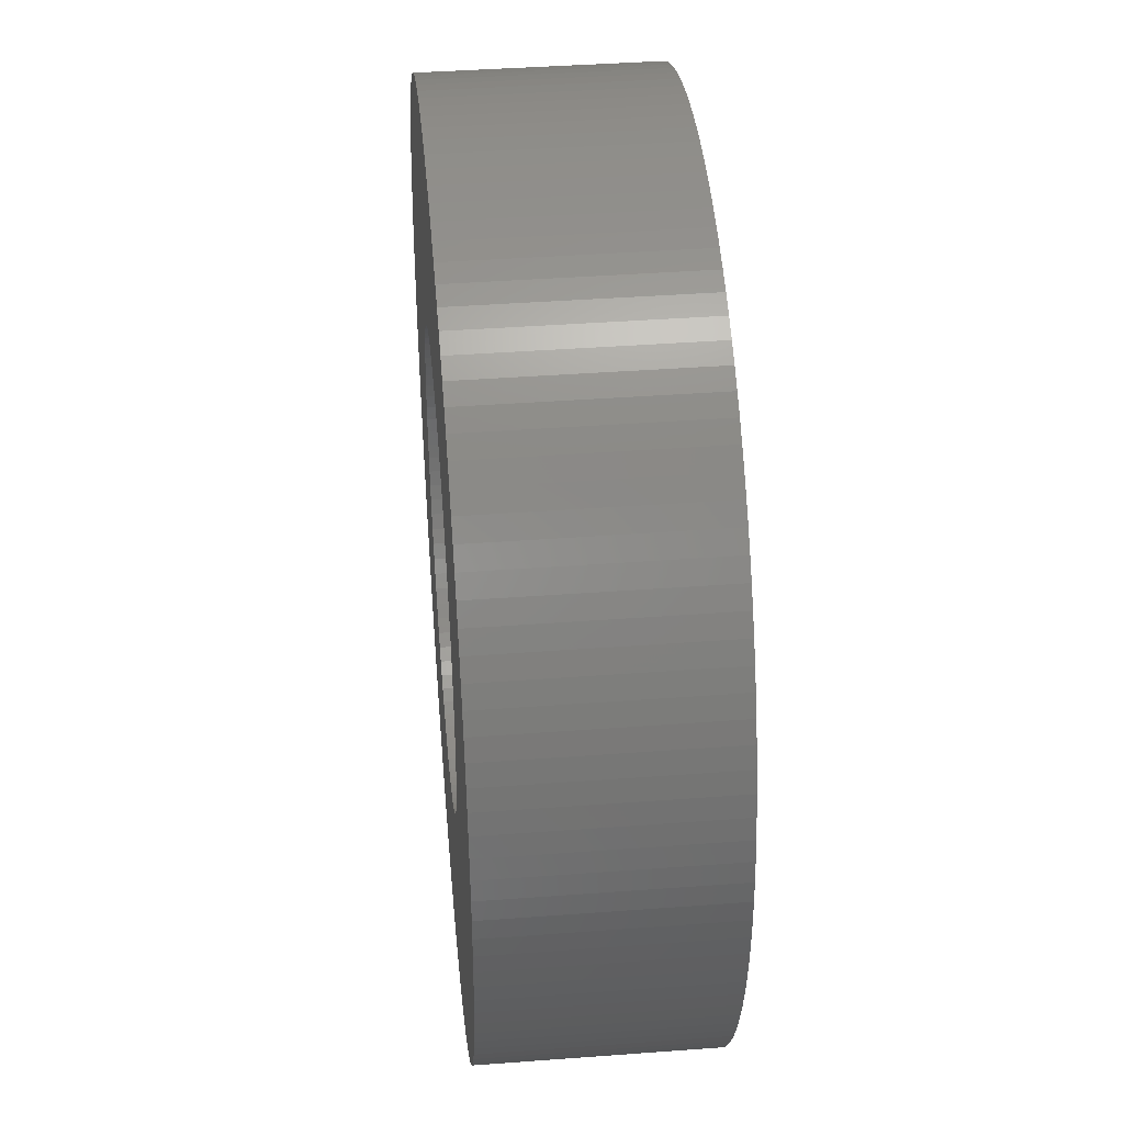
<metadata>
{"format":"stl","ext":"stl","renderer":"f3d","projection":"perspective","resolution":1024,"background":"white","views":[{"elev":40.9,"azim":-95.2,"up":"+Y"}]}
</metadata>
<code>
# stl→obj: 454 verts, 908 faces
v -4.989 -0.334 5
v -4.989 -0.334 0
v -5 -6.123e-16 5
v -5 -6.123e-16 0
v -4.989 0.334 5
v -4.989 0.334 0
v -4.955 0.6664 5
v -4.955 0.6664 0
v -4.9 0.9959 5
v -4.9 0.9959 0
v -4.822 1.321 5
v -4.822 1.321 0
v -4.723 1.64 5
v -4.723 1.64 0
v -4.603 1.952 5
v -4.603 1.952 0
v -4.463 2.255 5
v -4.463 2.255 0
v -4.302 2.548 5
v -4.302 2.548 0
v -4.122 2.83 5
v -4.122 2.83 0
v -3.924 3.099 5
v -3.924 3.099 0
v -3.708 3.354 5
v -3.708 3.354 0
v -3.476 3.594 5
v -3.476 3.594 0
v -3.228 3.818 5
v -3.228 3.818 0
v -2.966 4.025 5
v -2.966 4.025 0
v -2.69 4.214 5
v -2.69 4.214 0
v -2.403 4.385 5
v -2.403 4.385 0
v -2.105 4.535 5
v -2.105 4.535 0
v -1.797 4.666 5
v -1.797 4.666 0
v -1.481 4.776 5
v -1.481 4.776 0
v -1.159 4.864 5
v -1.159 4.864 0
v -0.8316 4.93 5
v -0.8316 4.93 0
v -0.5005 4.975 5
v -0.5005 4.975 0
v -0.1671 4.997 5
v -0.1671 4.997 0
v 0.1671 4.997 5
v 0.1671 4.997 0
v 0.5005 4.975 5
v 0.5005 4.975 0
v 0.8316 4.93 5
v 0.8316 4.93 0
v 1.159 4.864 5
v 1.159 4.864 0
v 1.481 4.776 5
v 1.481 4.776 0
v 1.797 4.666 5
v 1.797 4.666 0
v 2.105 4.535 5
v 2.105 4.535 0
v 2.403 4.385 5
v 2.403 4.385 0
v 2.69 4.214 5
v 2.69 4.214 0
v 2.966 4.025 5
v 2.966 4.025 0
v 3.228 3.818 5
v 3.228 3.818 0
v 3.476 3.594 5
v 3.476 3.594 0
v 3.708 3.354 5
v 3.708 3.354 0
v 3.924 3.099 5
v 3.924 3.099 0
v 4.122 2.83 5
v 4.122 2.83 0
v 4.302 2.548 5
v 4.302 2.548 0
v 4.463 2.255 5
v 4.463 2.255 0
v 4.603 1.952 5
v 4.603 1.952 0
v 4.723 1.64 5
v 4.723 1.64 0
v 4.822 1.321 5
v 4.822 1.321 0
v 4.9 0.9959 5
v 4.9 0.9959 0
v 4.955 0.6664 5
v 4.955 0.6664 0
v 4.989 0.334 5
v 4.989 0.334 0
v 5 0 5
v 5 0 0
v 4.989 -0.334 5
v 4.989 -0.334 0
v 4.955 -0.6664 5
v 4.955 -0.6664 0
v 4.9 -0.9959 5
v 4.9 -0.9959 0
v 4.822 -1.321 5
v 4.822 -1.321 0
v 4.723 -1.64 5
v 4.723 -1.64 0
v 4.603 -1.952 5
v 4.603 -1.952 0
v 4.463 -2.255 5
v 4.463 -2.255 0
v 4.302 -2.548 5
v 4.302 -2.548 0
v 4.122 -2.83 5
v 4.122 -2.83 0
v 3.924 -3.099 5
v 3.924 -3.099 0
v 3.708 -3.354 5
v 3.708 -3.354 0
v 3.476 -3.594 5
v 3.476 -3.594 0
v 3.228 -3.818 5
v 3.228 -3.818 0
v 2.966 -4.025 5
v 2.966 -4.025 0
v 2.69 -4.214 5
v 2.69 -4.214 0
v 2.403 -4.385 5
v 2.403 -4.385 0
v 2.105 -4.535 5
v 2.105 -4.535 0
v 1.797 -4.666 5
v 1.797 -4.666 0
v 1.481 -4.776 5
v 1.481 -4.776 0
v 1.159 -4.864 5
v 1.159 -4.864 0
v 0.8316 -4.93 5
v 0.8316 -4.93 0
v 0.5005 -4.975 5
v 0.5005 -4.975 0
v 0.1671 -4.997 5
v 0.1671 -4.997 0
v -0.1671 -4.997 5
v -0.1671 -4.997 0
v -0.5005 -4.975 5
v -0.5005 -4.975 0
v -0.8316 -4.93 5
v -0.8316 -4.93 0
v -1.159 -4.864 5
v -1.159 -4.864 0
v -1.481 -4.776 5
v -1.481 -4.776 0
v -1.797 -4.666 5
v -1.797 -4.666 0
v -2.105 -4.535 5
v -2.105 -4.535 0
v -2.403 -4.385 5
v -2.403 -4.385 0
v -2.69 -4.214 5
v -2.69 -4.214 0
v -2.966 -4.025 5
v -2.966 -4.025 0
v -3.228 -3.818 5
v -3.228 -3.818 0
v -3.476 -3.594 5
v -3.476 -3.594 0
v -3.708 -3.354 5
v -3.708 -3.354 0
v -3.924 -3.099 5
v -3.924 -3.099 0
v -4.122 -2.83 5
v -4.122 -2.83 0
v -4.302 -2.548 5
v -4.302 -2.548 0
v -4.463 -2.255 5
v -4.463 -2.255 0
v -4.603 -1.952 5
v -4.603 -1.952 0
v -4.723 -1.64 5
v -4.723 -1.64 0
v -4.822 -1.321 5
v -4.822 -1.321 0
v -4.9 -0.9959 5
v -4.9 -0.9959 0
v -4.955 -0.6664 5
v -4.955 -0.6664 0
v -9.989 0.4722 5
v -9.989 0.4722 0
v -10 -1.225e-15 5
v -10 -1.225e-15 0
v -9.989 -0.4722 5
v -9.989 -0.4722 0
v -9.955 -0.9434 5
v -9.955 -0.9434 0
v -9.9 -1.413 5
v -9.9 -1.413 0
v -9.822 -1.878 5
v -9.822 -1.878 0
v -9.722 -2.34 5
v -9.722 -2.34 0
v -9.601 -2.797 5
v -9.601 -2.797 0
v -9.458 -3.247 5
v -9.458 -3.247 0
v -9.294 -3.69 5
v -9.294 -3.69 0
v -9.11 -4.125 5
v -9.11 -4.125 0
v -8.905 -4.55 5
v -8.905 -4.55 0
v -8.68 -4.966 5
v -8.68 -4.966 0
v -8.436 -5.37 5
v -8.436 -5.37 0
v -8.173 -5.763 5
v -8.173 -5.763 0
v -7.891 -6.142 5
v -7.891 -6.142 0
v -7.593 -6.508 5
v -7.593 -6.508 0
v -7.277 -6.859 5
v -7.277 -6.859 0
v -6.945 -7.195 5
v -6.945 -7.195 0
v -6.597 -7.515 5
v -6.597 -7.515 0
v -6.235 -7.818 5
v -6.235 -7.818 0
v -5.859 -8.104 5
v -5.859 -8.104 0
v -5.469 -8.372 5
v -5.469 -8.372 0
v -5.068 -8.621 5
v -5.068 -8.621 0
v -4.655 -8.85 5
v -4.655 -8.85 0
v -4.232 -9.06 5
v -4.232 -9.06 0
v -3.8 -9.25 5
v -3.8 -9.25 0
v -3.358 -9.419 5
v -3.358 -9.419 0
v -2.91 -9.567 5
v -2.91 -9.567 0
v -2.455 -9.694 5
v -2.455 -9.694 0
v -1.994 -9.799 5
v -1.994 -9.799 0
v -1.529 -9.882 5
v -1.529 -9.882 0
v -1.061 -9.944 5
v -1.061 -9.944 0
v -0.5902 -9.983 5
v -0.5902 -9.983 0
v -0.1181 -9.999 5
v -0.1181 -9.999 0
v 0.3542 -9.994 5
v 0.3542 -9.994 0
v 0.8258 -9.966 5
v 0.8258 -9.966 0
v 1.296 -9.916 5
v 1.296 -9.916 0
v 1.762 -9.843 5
v 1.762 -9.843 0
v 2.225 -9.749 5
v 2.225 -9.749 0
v 2.683 -9.633 5
v 2.683 -9.633 0
v 3.135 -9.496 5
v 3.135 -9.496 0
v 3.58 -9.337 5
v 3.58 -9.337 0
v 4.017 -9.158 5
v 4.017 -9.158 0
v 4.445 -8.958 5
v 4.445 -8.958 0
v 4.863 -8.738 5
v 4.863 -8.738 0
v 5.27 -8.499 5
v 5.27 -8.499 0
v 5.666 -8.24 5
v 5.666 -8.24 0
v 6.048 -7.963 5
v 6.048 -7.963 0
v 6.418 -7.669 5
v 6.418 -7.669 0
v 6.773 -7.357 5
v 6.773 -7.357 0
v 7.113 -7.029 5
v 7.113 -7.029 0
v 7.437 -6.685 5
v 7.437 -6.685 0
v 7.744 -6.327 5
v 7.744 -6.327 0
v 8.034 -5.954 5
v 8.034 -5.954 0
v 8.306 -5.568 5
v 8.306 -5.568 0
v 8.56 -5.169 5
v 8.56 -5.169 0
v 8.795 -4.759 5
v 8.795 -4.759 0
v 9.01 -4.339 5
v 9.01 -4.339 0
v 9.205 -3.909 5
v 9.205 -3.909 0
v 9.379 -3.469 5
v 9.379 -3.469 0
v 9.532 -3.023 5
v 9.532 -3.023 0
v 9.664 -2.569 5
v 9.664 -2.569 0
v 9.775 -2.11 5
v 9.775 -2.11 0
v 9.864 -1.646 5
v 9.864 -1.646 0
v 9.93 -1.178 5
v 9.93 -1.178 0
v 9.975 -0.708 5
v 9.975 -0.708 0
v 9.997 -0.2362 5
v 9.997 -0.2362 0
v 9.997 0.2362 5
v 9.997 0.2362 0
v 9.975 0.708 5
v 9.975 0.708 0
v 9.93 1.178 5
v 9.93 1.178 0
v 9.864 1.646 5
v 9.864 1.646 0
v 9.775 2.11 5
v 9.775 2.11 0
v 9.664 2.569 5
v 9.664 2.569 0
v 9.532 3.023 5
v 9.532 3.023 0
v 9.379 3.469 5
v 9.379 3.469 0
v 9.205 3.909 5
v 9.205 3.909 0
v 9.01 4.339 5
v 9.01 4.339 0
v 8.795 4.759 5
v 8.795 4.759 0
v 8.56 5.169 5
v 8.56 5.169 0
v 8.306 5.568 5
v 8.306 5.568 0
v 8.034 5.954 5
v 8.034 5.954 0
v 7.744 6.327 5
v 7.744 6.327 0
v 7.437 6.685 5
v 7.437 6.685 0
v 7.113 7.029 5
v 7.113 7.029 0
v 6.773 7.357 5
v 6.773 7.357 0
v 6.418 7.669 5
v 6.418 7.669 0
v 6.048 7.963 5
v 6.048 7.963 0
v 5.666 8.24 5
v 5.666 8.24 0
v 5.27 8.499 5
v 5.27 8.499 0
v 4.863 8.738 5
v 4.863 8.738 0
v 4.445 8.958 5
v 4.445 8.958 0
v 4.017 9.158 5
v 4.017 9.158 0
v 3.58 9.337 5
v 3.58 9.337 0
v 3.135 9.496 5
v 3.135 9.496 0
v 2.683 9.633 5
v 2.683 9.633 0
v 2.225 9.749 5
v 2.225 9.749 0
v 1.762 9.843 5
v 1.762 9.843 0
v 1.296 9.916 5
v 1.296 9.916 0
v 0.8258 9.966 5
v 0.8258 9.966 0
v 0.3542 9.994 5
v 0.3542 9.994 0
v -0.1181 9.999 5
v -0.1181 9.999 0
v -0.5902 9.983 5
v -0.5902 9.983 0
v -1.061 9.944 5
v -1.061 9.944 0
v -1.529 9.882 5
v -1.529 9.882 0
v -1.994 9.799 5
v -1.994 9.799 0
v -2.455 9.694 5
v -2.455 9.694 0
v -2.91 9.567 5
v -2.91 9.567 0
v -3.358 9.419 5
v -3.358 9.419 0
v -3.8 9.25 5
v -3.8 9.25 0
v -4.232 9.06 5
v -4.232 9.06 0
v -4.655 8.85 5
v -4.655 8.85 0
v -5.068 8.621 5
v -5.068 8.621 0
v -5.469 8.372 5
v -5.469 8.372 0
v -5.859 8.104 5
v -5.859 8.104 0
v -6.235 7.818 5
v -6.235 7.818 0
v -6.597 7.515 5
v -6.597 7.515 0
v -6.945 7.195 5
v -6.945 7.195 0
v -7.277 6.859 5
v -7.277 6.859 0
v -7.593 6.508 5
v -7.593 6.508 0
v -7.891 6.142 5
v -7.891 6.142 0
v -8.173 5.763 5
v -8.173 5.763 0
v -8.436 5.37 5
v -8.436 5.37 0
v -8.68 4.966 5
v -8.68 4.966 0
v -8.905 4.55 5
v -8.905 4.55 0
v -9.11 4.125 5
v -9.11 4.125 0
v -9.294 3.69 5
v -9.294 3.69 0
v -9.458 3.247 5
v -9.458 3.247 0
v -9.601 2.797 5
v -9.601 2.797 0
v -9.722 2.34 5
v -9.722 2.34 0
v -9.822 1.878 5
v -9.822 1.878 0
v -9.9 1.413 5
v -9.9 1.413 0
v -9.955 0.9434 5
v -9.955 0.9434 0
f 1 2 3
f 3 2 4
f 3 4 5
f 5 4 6
f 5 6 7
f 7 6 8
f 7 8 9
f 9 8 10
f 9 10 11
f 11 10 12
f 11 12 13
f 13 12 14
f 13 14 15
f 15 14 16
f 15 16 17
f 17 16 18
f 17 18 19
f 19 18 20
f 19 20 21
f 21 20 22
f 21 22 23
f 23 22 24
f 23 24 25
f 25 24 26
f 25 26 27
f 27 26 28
f 27 28 29
f 29 28 30
f 29 30 31
f 31 30 32
f 31 32 33
f 33 32 34
f 33 34 35
f 35 34 36
f 35 36 37
f 37 36 38
f 37 38 39
f 39 38 40
f 39 40 41
f 41 40 42
f 41 42 43
f 43 42 44
f 43 44 45
f 45 44 46
f 45 46 47
f 47 46 48
f 47 48 49
f 49 48 50
f 49 50 51
f 51 50 52
f 51 52 53
f 53 52 54
f 53 54 55
f 55 54 56
f 55 56 57
f 57 56 58
f 57 58 59
f 59 58 60
f 59 60 61
f 61 60 62
f 61 62 63
f 63 62 64
f 63 64 65
f 65 64 66
f 65 66 67
f 67 66 68
f 67 68 69
f 69 68 70
f 69 70 71
f 71 70 72
f 71 72 73
f 73 72 74
f 73 74 75
f 75 74 76
f 75 76 77
f 77 76 78
f 77 78 79
f 79 78 80
f 79 80 81
f 81 80 82
f 81 82 83
f 83 82 84
f 83 84 85
f 85 84 86
f 85 86 87
f 87 86 88
f 87 88 89
f 89 88 90
f 89 90 91
f 91 90 92
f 91 92 93
f 93 92 94
f 93 94 95
f 95 94 96
f 95 96 97
f 97 96 98
f 97 98 99
f 99 98 100
f 99 100 101
f 101 100 102
f 101 102 103
f 103 102 104
f 103 104 105
f 105 104 106
f 105 106 107
f 107 106 108
f 107 108 109
f 109 108 110
f 109 110 111
f 111 110 112
f 111 112 113
f 113 112 114
f 113 114 115
f 115 114 116
f 115 116 117
f 117 116 118
f 117 118 119
f 119 118 120
f 119 120 121
f 121 120 122
f 121 122 123
f 123 122 124
f 123 124 125
f 125 124 126
f 125 126 127
f 127 126 128
f 127 128 129
f 129 128 130
f 129 130 131
f 131 130 132
f 131 132 133
f 133 132 134
f 133 134 135
f 135 134 136
f 135 136 137
f 137 136 138
f 137 138 139
f 139 138 140
f 139 140 141
f 141 140 142
f 141 142 143
f 143 142 144
f 143 144 145
f 145 144 146
f 145 146 147
f 147 146 148
f 147 148 149
f 149 148 150
f 149 150 151
f 151 150 152
f 151 152 153
f 153 152 154
f 153 154 155
f 155 154 156
f 155 156 157
f 157 156 158
f 157 158 159
f 159 158 160
f 159 160 161
f 161 160 162
f 161 162 163
f 163 162 164
f 163 164 165
f 165 164 166
f 165 166 167
f 167 166 168
f 167 168 169
f 169 168 170
f 169 170 171
f 171 170 172
f 171 172 173
f 173 172 174
f 173 174 175
f 175 174 176
f 175 176 177
f 177 176 178
f 177 178 179
f 179 178 180
f 179 180 181
f 181 180 182
f 181 182 183
f 183 182 184
f 183 184 185
f 185 184 186
f 185 186 187
f 187 186 188
f 187 188 1
f 1 188 2
f 189 190 191
f 191 190 192
f 191 192 193
f 193 192 194
f 193 194 195
f 195 194 196
f 195 196 197
f 197 196 198
f 197 198 199
f 199 198 200
f 199 200 201
f 201 200 202
f 201 202 203
f 203 202 204
f 203 204 205
f 205 204 206
f 205 206 207
f 207 206 208
f 207 208 209
f 209 208 210
f 209 210 211
f 211 210 212
f 211 212 213
f 213 212 214
f 213 214 215
f 215 214 216
f 215 216 217
f 217 216 218
f 217 218 219
f 219 218 220
f 219 220 221
f 221 220 222
f 221 222 223
f 223 222 224
f 223 224 225
f 225 224 226
f 225 226 227
f 227 226 228
f 227 228 229
f 229 228 230
f 229 230 231
f 231 230 232
f 231 232 233
f 233 232 234
f 233 234 235
f 235 234 236
f 235 236 237
f 237 236 238
f 237 238 239
f 239 238 240
f 239 240 241
f 241 240 242
f 241 242 243
f 243 242 244
f 243 244 245
f 245 244 246
f 245 246 247
f 247 246 248
f 247 248 249
f 249 248 250
f 249 250 251
f 251 250 252
f 251 252 253
f 253 252 254
f 253 254 255
f 255 254 256
f 255 256 257
f 257 256 258
f 257 258 259
f 259 258 260
f 259 260 261
f 261 260 262
f 261 262 263
f 263 262 264
f 263 264 265
f 265 264 266
f 265 266 267
f 267 266 268
f 267 268 269
f 269 268 270
f 269 270 271
f 271 270 272
f 271 272 273
f 273 272 274
f 273 274 275
f 275 274 276
f 275 276 277
f 277 276 278
f 277 278 279
f 279 278 280
f 279 280 281
f 281 280 282
f 281 282 283
f 283 282 284
f 283 284 285
f 285 284 286
f 285 286 287
f 287 286 288
f 287 288 289
f 289 288 290
f 289 290 291
f 291 290 292
f 291 292 293
f 293 292 294
f 293 294 295
f 295 294 296
f 295 296 297
f 297 296 298
f 297 298 299
f 299 298 300
f 299 300 301
f 301 300 302
f 301 302 303
f 303 302 304
f 303 304 305
f 305 304 306
f 305 306 307
f 307 306 308
f 307 308 309
f 309 308 310
f 309 310 311
f 311 310 312
f 311 312 313
f 313 312 314
f 313 314 315
f 315 314 316
f 315 316 317
f 317 316 318
f 317 318 319
f 319 318 320
f 319 320 321
f 321 320 322
f 321 322 323
f 323 322 324
f 323 324 325
f 325 324 326
f 325 326 327
f 327 326 328
f 327 328 329
f 329 328 330
f 329 330 331
f 331 330 332
f 331 332 333
f 333 332 334
f 333 334 335
f 335 334 336
f 335 336 337
f 337 336 338
f 337 338 339
f 339 338 340
f 339 340 341
f 341 340 342
f 341 342 343
f 343 342 344
f 343 344 345
f 345 344 346
f 345 346 347
f 347 346 348
f 347 348 349
f 349 348 350
f 349 350 351
f 351 350 352
f 351 352 353
f 353 352 354
f 353 354 355
f 355 354 356
f 355 356 357
f 357 356 358
f 357 358 359
f 359 358 360
f 359 360 361
f 361 360 362
f 361 362 363
f 363 362 364
f 363 364 365
f 365 364 366
f 365 366 367
f 367 366 368
f 367 368 369
f 369 368 370
f 369 370 371
f 371 370 372
f 371 372 373
f 373 372 374
f 373 374 375
f 375 374 376
f 375 376 377
f 377 376 378
f 377 378 379
f 379 378 380
f 379 380 381
f 381 380 382
f 381 382 383
f 383 382 384
f 383 384 385
f 385 384 386
f 385 386 387
f 387 386 388
f 387 388 389
f 389 388 390
f 389 390 391
f 391 390 392
f 391 392 393
f 393 392 394
f 393 394 395
f 395 394 396
f 395 396 397
f 397 396 398
f 397 398 399
f 399 398 400
f 399 400 401
f 401 400 402
f 401 402 403
f 403 402 404
f 403 404 405
f 405 404 406
f 405 406 407
f 407 406 408
f 407 408 409
f 409 408 410
f 409 410 411
f 411 410 412
f 411 412 413
f 413 412 414
f 413 414 415
f 415 414 416
f 415 416 417
f 417 416 418
f 417 418 419
f 419 418 420
f 419 420 421
f 421 420 422
f 421 422 423
f 423 422 424
f 423 424 425
f 425 424 426
f 425 426 427
f 427 426 428
f 427 428 429
f 429 428 430
f 429 430 431
f 431 430 432
f 431 432 433
f 433 432 434
f 433 434 435
f 435 434 436
f 435 436 437
f 437 436 438
f 437 438 439
f 439 438 440
f 439 440 441
f 441 440 442
f 441 442 443
f 443 442 444
f 443 444 445
f 445 444 446
f 445 446 447
f 447 446 448
f 447 448 449
f 449 448 450
f 449 450 451
f 451 450 452
f 451 452 453
f 453 452 454
f 453 454 189
f 189 454 190
f 5 189 3
f 3 189 191
f 3 191 193
f 189 5 453
f 453 5 7
f 453 7 451
f 451 7 449
f 449 7 9
f 449 9 447
f 447 9 11
f 447 11 445
f 445 11 13
f 445 13 443
f 443 13 441
f 441 13 15
f 441 15 439
f 439 15 17
f 439 17 437
f 437 17 435
f 435 17 19
f 435 19 433
f 433 19 21
f 433 21 431
f 431 21 23
f 431 23 429
f 429 23 427
f 427 23 25
f 427 25 425
f 425 25 27
f 425 27 423
f 423 27 421
f 421 27 29
f 421 29 419
f 419 29 31
f 419 31 417
f 417 31 415
f 415 31 33
f 415 33 413
f 413 33 35
f 413 35 411
f 411 35 37
f 411 37 409
f 409 37 407
f 407 37 39
f 407 39 405
f 405 39 41
f 405 41 403
f 403 41 401
f 401 41 43
f 401 43 399
f 399 43 45
f 399 45 397
f 397 45 47
f 397 47 395
f 395 47 393
f 393 47 49
f 393 49 391
f 391 49 51
f 391 51 389
f 389 51 387
f 387 51 53
f 387 53 385
f 385 53 55
f 385 55 383
f 383 55 57
f 383 57 381
f 381 57 379
f 379 57 377
f 377 57 375
f 375 57 373
f 373 57 371
f 371 57 369
f 369 57 367
f 367 57 365
f 365 57 363
f 363 57 361
f 361 57 359
f 359 57 357
f 357 57 355
f 355 57 353
f 353 57 59
f 353 59 61
f 61 63 353
f 353 63 65
f 353 65 67
f 67 69 353
f 353 69 71
f 353 71 73
f 73 75 353
f 353 75 77
f 353 77 351
f 351 77 79
f 351 79 349
f 349 79 81
f 349 81 347
f 347 81 345
f 345 81 83
f 345 83 343
f 343 83 85
f 343 85 341
f 341 85 339
f 339 85 87
f 339 87 337
f 337 87 89
f 337 89 335
f 335 89 333
f 333 89 91
f 333 91 331
f 331 91 93
f 331 93 329
f 329 93 95
f 329 95 327
f 327 95 325
f 325 95 97
f 325 97 323
f 323 97 99
f 323 99 321
f 321 99 319
f 319 99 101
f 319 101 317
f 317 101 103
f 317 103 315
f 315 103 105
f 315 105 313
f 313 105 311
f 311 105 107
f 311 107 309
f 309 107 109
f 309 109 307
f 307 109 305
f 305 109 111
f 305 111 303
f 303 111 113
f 303 113 301
f 301 113 115
f 301 115 117
f 117 119 301
f 301 119 121
f 301 121 123
f 123 125 301
f 301 125 127
f 301 127 129
f 129 131 301
f 301 131 133
f 301 133 135
f 135 137 301
f 301 137 139
f 301 139 141
f 141 143 301
f 301 143 145
f 301 145 299
f 299 145 297
f 297 145 295
f 295 145 293
f 293 145 291
f 291 145 289
f 289 145 287
f 287 145 285
f 285 145 283
f 283 145 281
f 281 145 279
f 279 145 277
f 277 145 275
f 275 145 273
f 273 145 271
f 271 145 269
f 269 145 267
f 267 145 265
f 265 145 263
f 263 145 261
f 261 145 259
f 259 145 257
f 257 145 255
f 255 145 147
f 255 147 253
f 253 147 251
f 251 147 149
f 251 149 249
f 249 149 151
f 249 151 247
f 247 151 153
f 247 153 245
f 245 153 243
f 243 153 155
f 243 155 241
f 241 155 157
f 241 157 239
f 239 157 237
f 237 157 159
f 237 159 235
f 235 159 161
f 235 161 233
f 233 161 163
f 233 163 231
f 231 163 229
f 229 163 165
f 229 165 227
f 227 165 167
f 227 167 225
f 225 167 223
f 223 167 169
f 223 169 221
f 221 169 171
f 221 171 219
f 219 171 217
f 217 171 173
f 217 173 215
f 215 173 175
f 215 175 213
f 213 175 177
f 213 177 211
f 211 177 209
f 209 177 179
f 209 179 207
f 207 179 181
f 207 181 205
f 205 181 203
f 203 181 183
f 203 183 201
f 201 183 185
f 201 185 199
f 199 185 187
f 199 187 197
f 197 187 195
f 195 187 1
f 195 1 193
f 193 1 3
f 2 194 4
f 4 194 192
f 4 192 190
f 194 2 196
f 196 2 188
f 196 188 198
f 198 188 200
f 200 188 186
f 200 186 202
f 202 186 184
f 202 184 204
f 204 184 182
f 204 182 206
f 206 182 208
f 208 182 180
f 208 180 210
f 210 180 178
f 210 178 212
f 212 178 214
f 214 178 176
f 214 176 216
f 216 176 174
f 216 174 218
f 218 174 172
f 218 172 220
f 220 172 222
f 222 172 170
f 222 170 224
f 224 170 168
f 224 168 226
f 226 168 228
f 228 168 166
f 228 166 230
f 230 166 164
f 230 164 232
f 232 164 234
f 234 164 162
f 234 162 236
f 236 162 160
f 236 160 238
f 238 160 158
f 238 158 240
f 240 158 242
f 242 158 156
f 242 156 244
f 244 156 154
f 244 154 246
f 246 154 248
f 248 154 152
f 248 152 250
f 250 152 150
f 250 150 252
f 252 150 148
f 252 148 254
f 254 148 256
f 256 148 146
f 256 146 258
f 258 146 144
f 258 144 260
f 260 144 262
f 262 144 264
f 264 144 266
f 266 144 268
f 268 144 270
f 270 144 272
f 272 144 274
f 274 144 276
f 276 144 278
f 278 144 280
f 280 144 282
f 282 144 284
f 284 144 286
f 286 144 288
f 288 144 290
f 290 144 292
f 292 144 294
f 294 144 296
f 296 144 298
f 298 144 300
f 300 144 302
f 302 144 142
f 302 142 140
f 140 138 302
f 302 138 136
f 302 136 134
f 134 132 302
f 302 132 130
f 302 130 128
f 128 126 302
f 302 126 124
f 302 124 122
f 122 120 302
f 302 120 118
f 302 118 116
f 116 114 302
f 302 114 304
f 304 114 112
f 304 112 306
f 306 112 110
f 306 110 308
f 308 110 310
f 310 110 108
f 310 108 312
f 312 108 106
f 312 106 314
f 314 106 316
f 316 106 104
f 316 104 318
f 318 104 102
f 318 102 320
f 320 102 100
f 320 100 322
f 322 100 324
f 324 100 98
f 324 98 326
f 326 98 96
f 326 96 328
f 328 96 330
f 330 96 94
f 330 94 332
f 332 94 92
f 332 92 334
f 334 92 90
f 334 90 336
f 336 90 338
f 338 90 88
f 338 88 340
f 340 88 86
f 340 86 342
f 342 86 344
f 344 86 84
f 344 84 346
f 346 84 82
f 346 82 348
f 348 82 350
f 350 82 80
f 350 80 78
f 78 76 350
f 350 76 74
f 350 74 72
f 72 70 350
f 350 70 68
f 350 68 352
f 352 68 66
f 352 66 64
f 64 62 352
f 352 62 60
f 352 60 58
f 58 56 352
f 352 56 54
f 352 54 354
f 354 54 356
f 356 54 358
f 358 54 360
f 360 54 362
f 362 54 364
f 364 54 366
f 366 54 368
f 368 54 370
f 370 54 372
f 372 54 374
f 374 54 376
f 376 54 378
f 378 54 380
f 380 54 382
f 382 54 384
f 384 54 386
f 386 54 388
f 388 54 52
f 388 52 390
f 390 52 392
f 392 52 50
f 392 50 394
f 394 50 48
f 394 48 396
f 396 48 398
f 398 48 46
f 398 46 400
f 400 46 44
f 400 44 402
f 402 44 42
f 402 42 404
f 404 42 406
f 406 42 40
f 406 40 408
f 408 40 38
f 408 38 410
f 410 38 412
f 412 38 36
f 412 36 414
f 414 36 34
f 414 34 416
f 416 34 32
f 416 32 418
f 418 32 420
f 420 32 30
f 420 30 422
f 422 30 28
f 422 28 424
f 424 28 426
f 426 28 26
f 426 26 428
f 428 26 24
f 428 24 430
f 430 24 432
f 432 24 22
f 432 22 434
f 434 22 20
f 434 20 436
f 436 20 18
f 436 18 438
f 438 18 440
f 440 18 16
f 440 16 442
f 442 16 14
f 442 14 444
f 444 14 446
f 446 14 12
f 446 12 448
f 448 12 10
f 448 10 450
f 450 10 8
f 450 8 452
f 452 8 454
f 454 8 6
f 454 6 190
f 190 6 4

</code>
